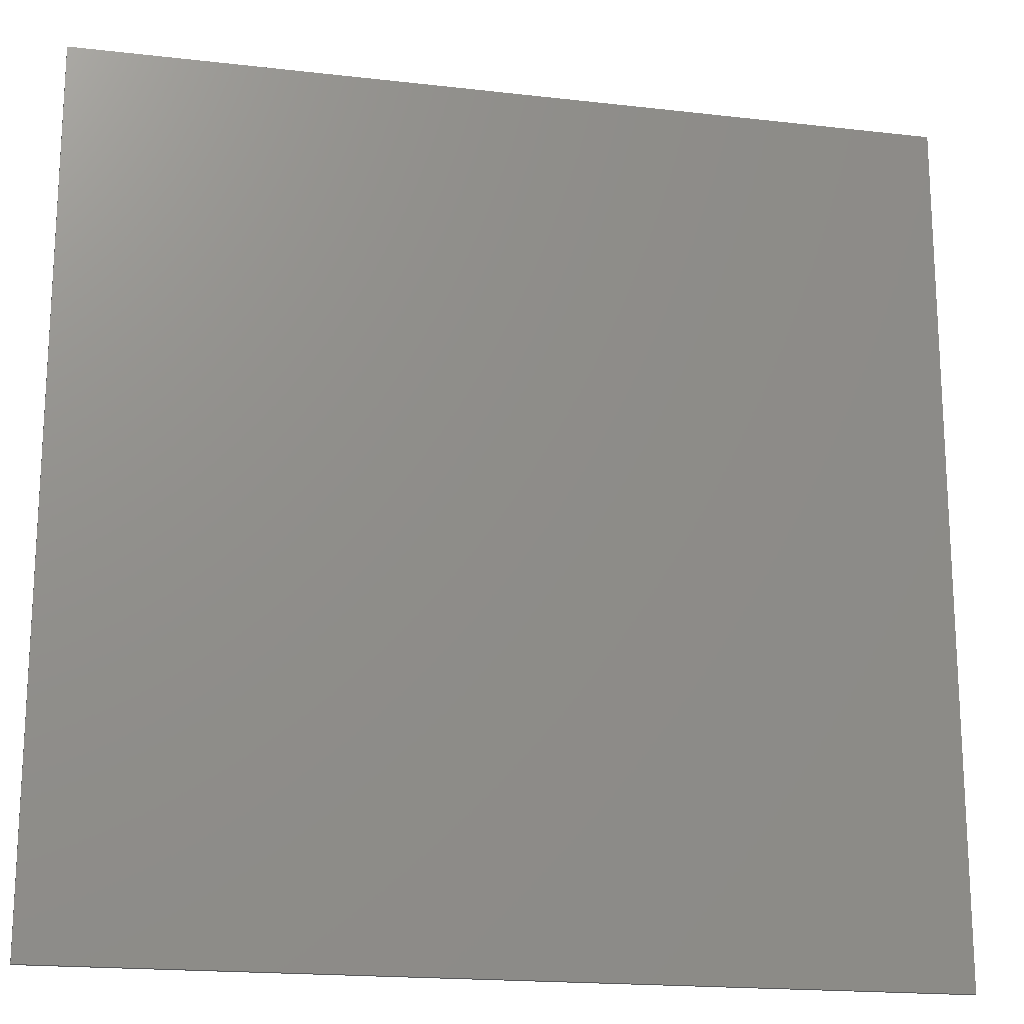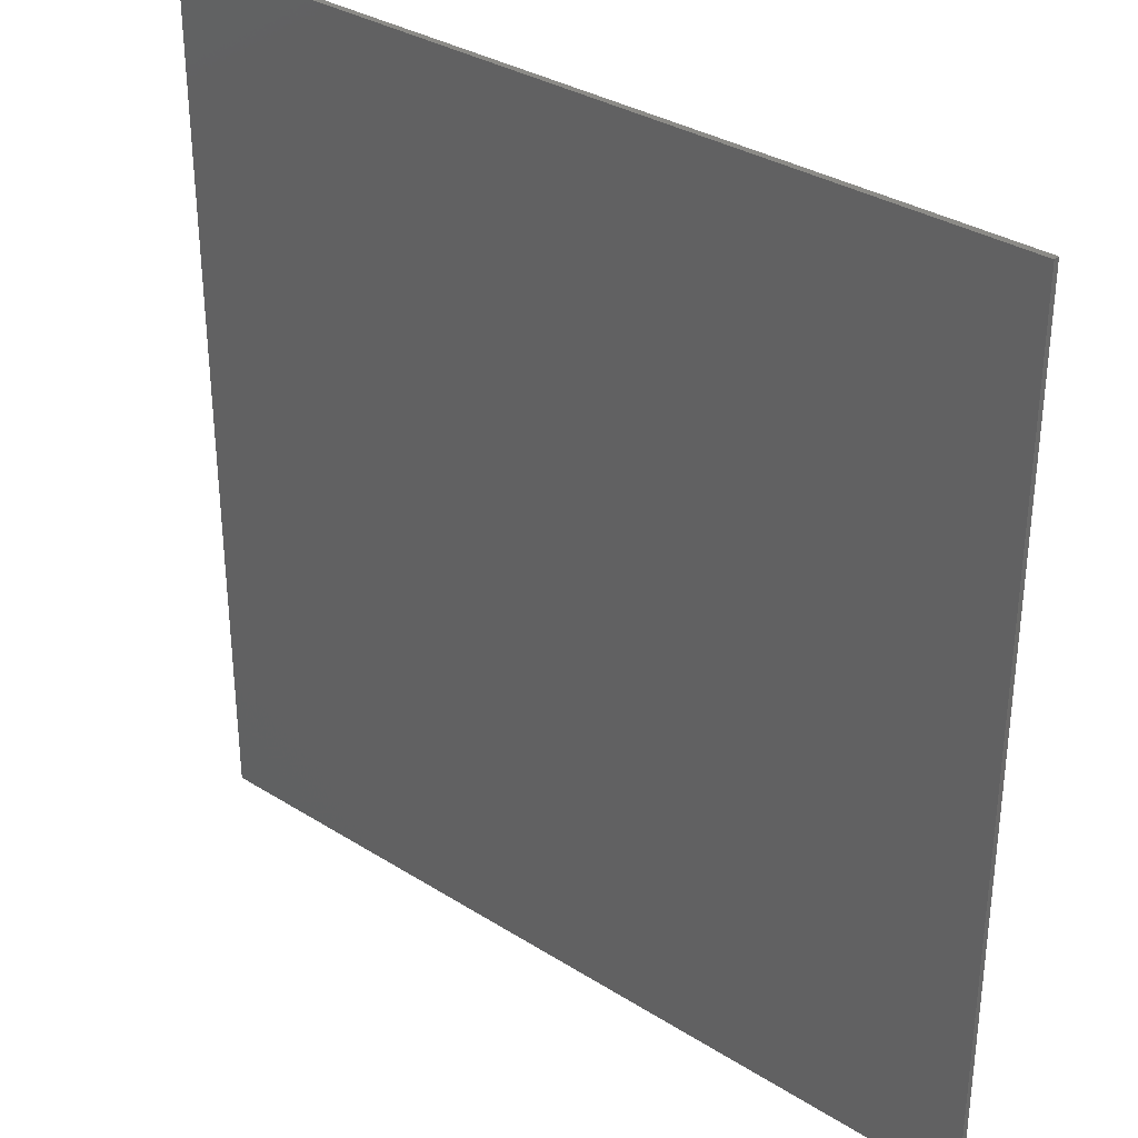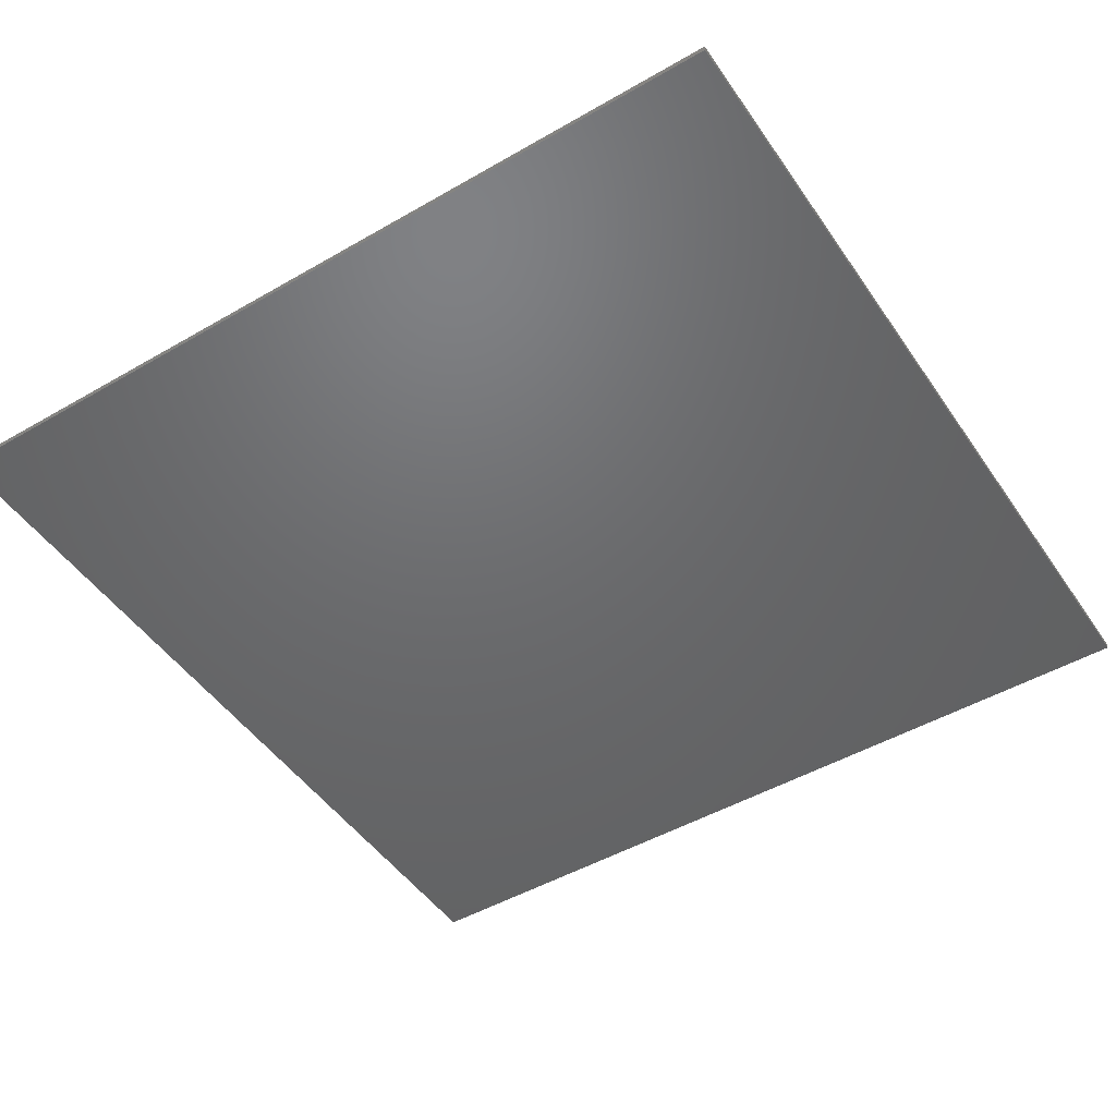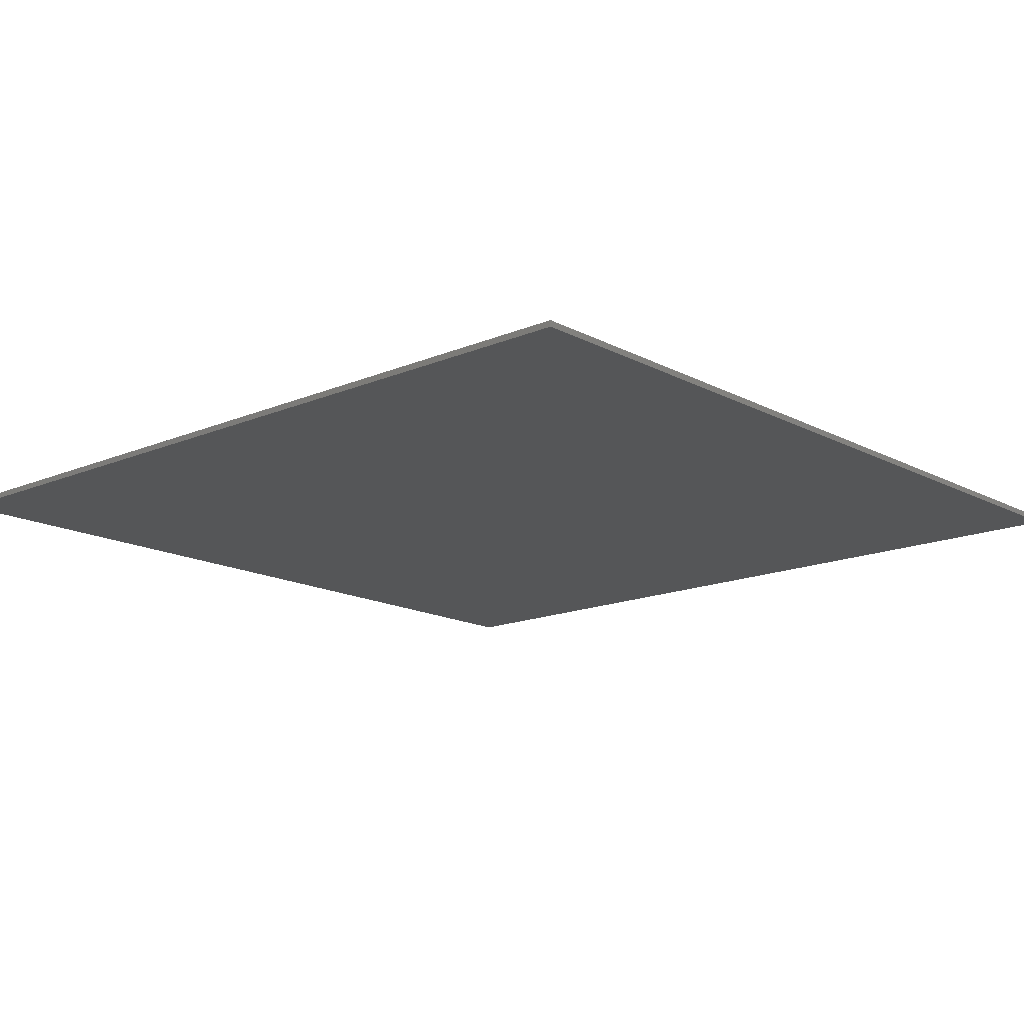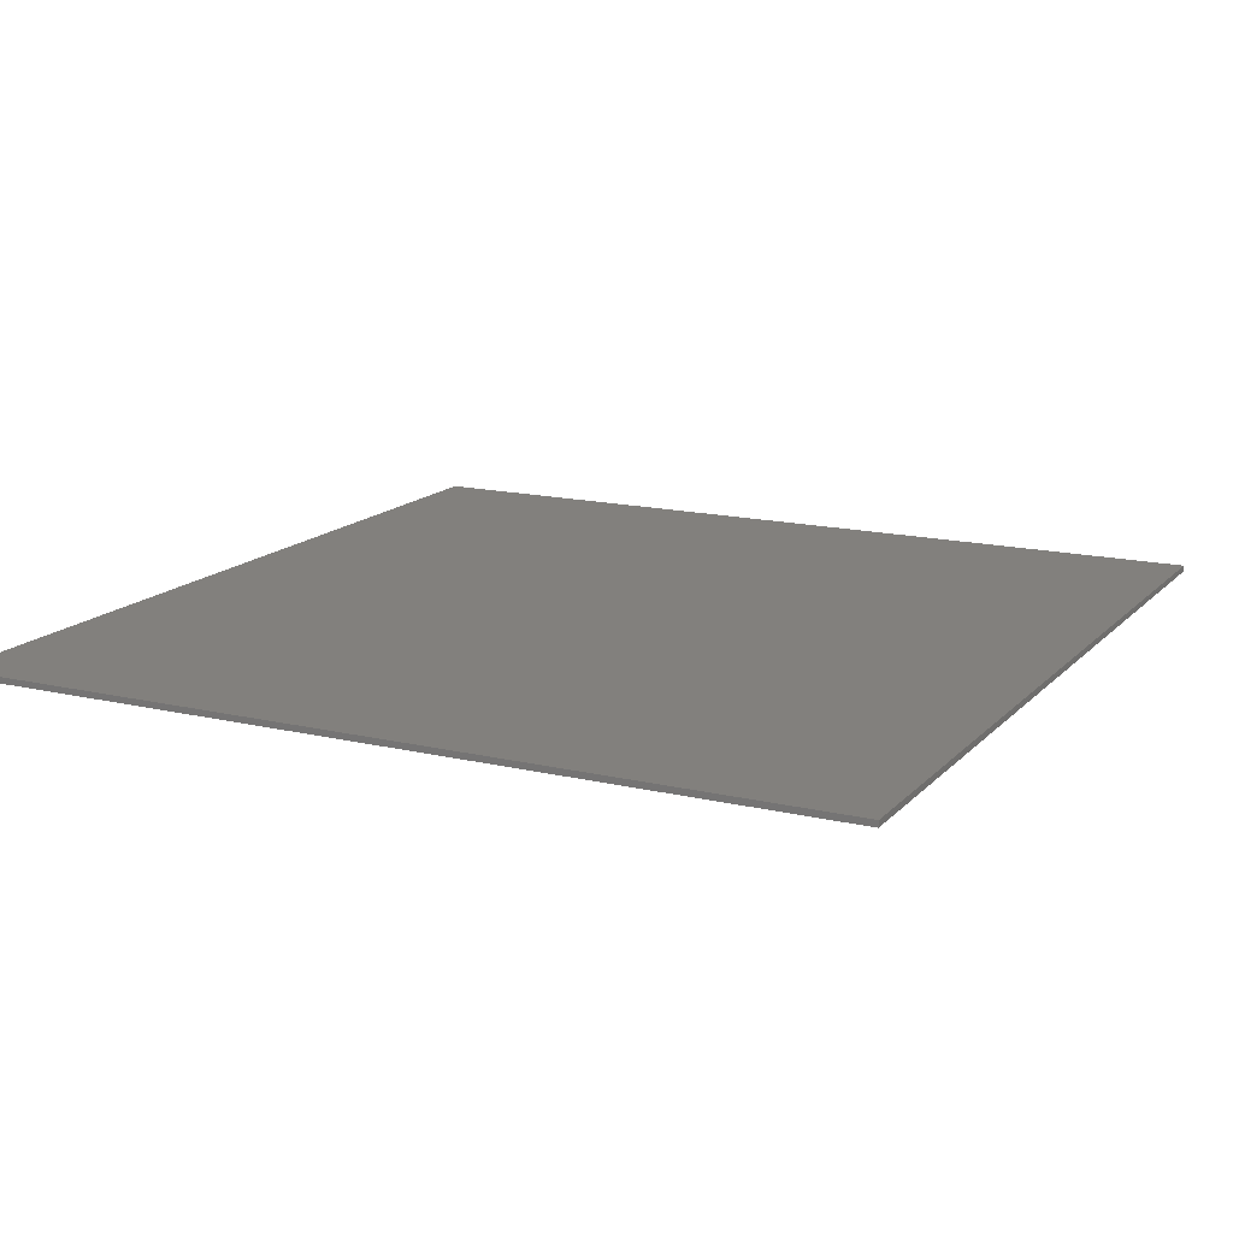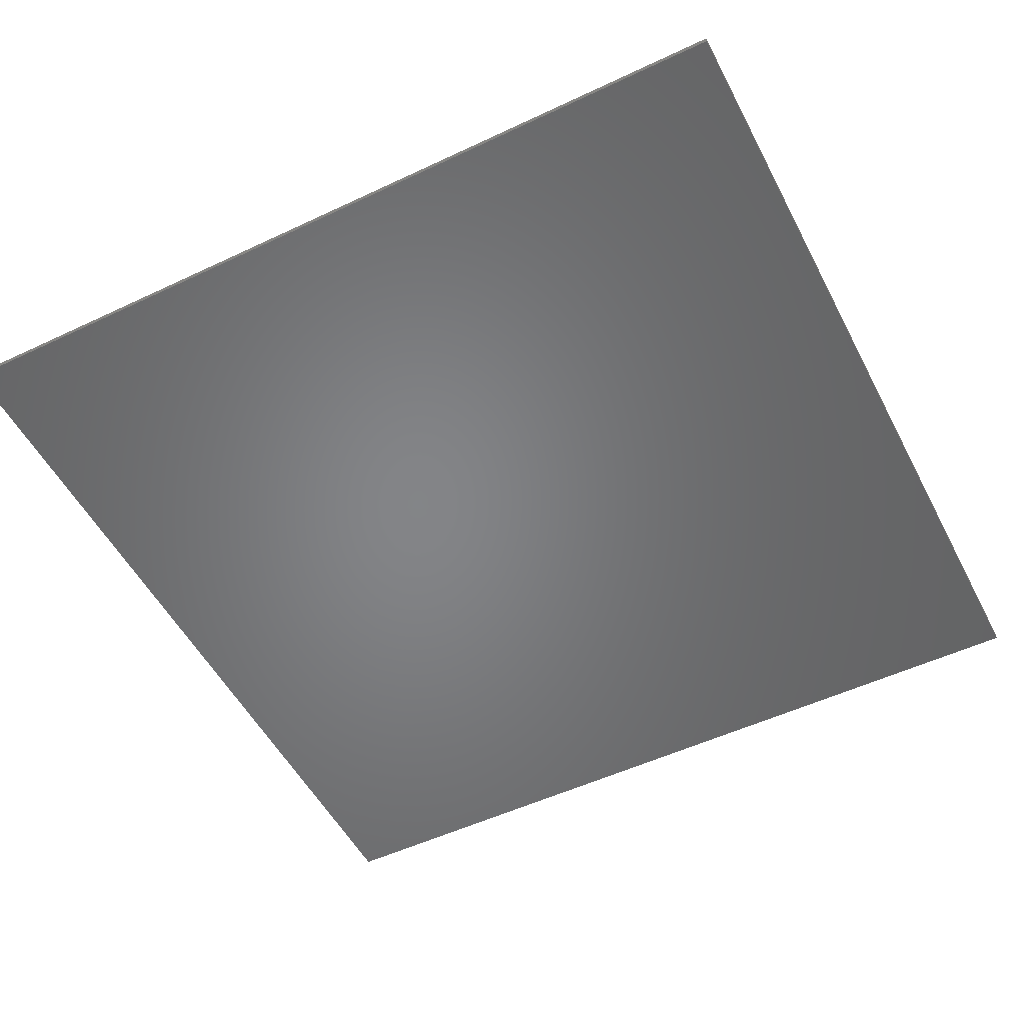
<metadata>
{"format":"stl","ext":"stl","renderer":"f3d","projection":"perspective","resolution":1024,"background":"white","views":[{"elev":-18.4,"azim":167.4,"up":"+Z"},{"elev":33.0,"azim":41.0,"up":"+Z"},{"elev":-48.1,"azim":-147.1,"up":"+Y"},{"elev":-15.4,"azim":-138.1,"up":"+Y"},{"elev":15.0,"azim":116.9,"up":"+Y"},{"elev":-52.1,"azim":27.0,"up":"+Y"}]}
</metadata>
<code>
# stl→obj: 144 verts, 284 faces
v 7.2 0 7.2
v 7.2 0 -7.2
v -7.2 0 -7.2
v -7.2 0 7.2
v -7.2 -0.1 7.2
v 7.2 -0.1 7.2
v -7.2 -0.1 -7.2
v 7.2 -0.1 -7.2
v 0.5 -0.1 -2.188
v -1.2 -0.1 -2.72
v 0.4 -0.1 -2.64
v 0.36 -0.1 -3
v 0.4 -0.1 -2.88
v 0.852 -0.1 -1.292
v 0.628 -0.1 -1.788
v -0.16 -0.1 -3.04
v 0.228 -0.1 -3.06
v -0.92 -0.1 0.52
v -1.16 -0.1 0.12
v -1.846 -0.1 -3.078
v -0.68 -0.1 1.04
v 0.08 -0.1 2.44
v -1.2 -0.1 -2.88
v -0.84 -0.1 -2.96
v -1.24 -0.1 -2.8
v -1.24 -0.1 -2.84
v 1.152 -0.1 -0.732
v 1.866 -0.1 2.511
v 2.352 -0.1 0.804
v 2.972 -0.1 1.332
v 1.94 -0.1 0.36
v -5.804 -0.1 -0.28
v -5.754 -0.1 -0.7478
v -4.305 -0.1 -0.6837
v -4.342 -0.1 -0.28
v -5.606 -0.1 -1.208
v -4.194 -0.1 -1.081
v 1.408 -0.1 -0.316
v 3.424 -0.1 1.608
v 4.104 -0.1 2.254
v 3.533 -0.1 2.563
v 2.902 -0.1 2.824
v 3.292 -0.1 1.584
v -3.752 -0.1 -2.463
v -2.221 -0.1 -3.591
v -3.368 -0.1 -2.229
v -3.533 -0.1 -3.123
v -2.902 -0.1 -3.384
v 1.12 -0.1 2.32
v 0.8 -0.1 2.4
v 0.44 -0.1 2.44
v 1.2 -0.1 2.2
v 1.2 -0.1 2.24
v -4.212 -0.1 -2.743
v -4.104 -0.1 -2.814
v -4.605 -0.1 -2.462
v -3.676 -0.1 -1.923
v -3.76 -0.1 -1.826
v -5.026 -0.1 -2.072
v -4.524 -0.1 -2.514
v -5.362 -0.1 -1.651
v -4.011 -0.1 -1.464
v -1.76 -0.1 -0.76
v -2.16 -0.1 -1.16
v -2.56 -0.1 -1.56
v -1.44 -0.1 -0.32
v -2.96 -0.1 -1.92
v -0.16 -0.1 2.44
v -0.44 -0.1 1.84
v -0.56 -0.1 1.4
v -0.44 -0.1 2.32
v -0.36 -0.1 2.44
v 5.026 -0.1 -2.072
v 4.011 -0.1 -1.464
v 3.76 -0.1 -1.826
v 4.6 -0.1 -2.464
v 5.362 -0.1 -1.651
v 4.194 -0.1 -1.081
v 4.104 -0.1 -2.814
v 3.445 -0.1 -2.163
v 3.07 -0.1 -2.467
v 3.533 -0.1 -3.123
v 5.606 -0.1 -1.208
v 4.305 -0.1 -0.6837
v 4.305 -0.1 0.1237
v 5.754 -0.1 0.1878
v 5.606 -0.1 0.6476
v 4.194 -0.1 0.5205
v 5.362 -0.1 1.091
v 4.011 -0.1 0.9036
v 5.754 -0.1 -0.7478
v 4.324 -0.1 -0.48
v 5.783 -0.1 -0.48
v 2.643 -0.1 -2.734
v 2.902 -0.1 -3.384
v -0.7576 -0.1 -3.833
v -0.5667 -0.1 -3.346
v -1.124 -0.1 -3.267
v -1.502 -0.1 -3.742
v 0 -0.1 -3.864
v 0 -0.1 -3.373
v -1.662 -0.1 -3.137
v 0.5667 -0.1 -3.346
v 0.7576 -0.1 -3.833
v 2.221 -0.1 -3.591
v 2.171 -0.1 -2.958
v 1.662 -0.1 -3.137
v 1.502 -0.1 -3.742
v 1.124 -0.1 -3.267
v -3.533 -0.1 2.563
v -4.104 -0.1 2.254
v -3.07 -0.1 1.907
v -2.643 -0.1 2.174
v -4.605 -0.1 1.902
v -3.445 -0.1 1.603
v -2.221 -0.1 3.031
v -2.902 -0.1 2.824
v -2.171 -0.1 2.398
v -1.662 -0.1 2.577
v -5.026 -0.1 1.512
v -3.76 -0.1 1.266
v -5.606 -0.1 0.6476
v -5.754 -0.1 0.1878
v -4.305 -0.1 0.1237
v -4.194 -0.1 0.5205
v -5.362 -0.1 1.091
v -4.011 -0.1 0.9036
v -1.502 -0.1 3.182
v -1.124 -0.1 2.707
v 4.605 -0.1 1.902
v 3.768 -0.1 1.272
v 2.221 -0.1 3.031
v 1.662 -0.1 2.577
v 5.026 -0.1 1.512
v 1.502 -0.1 3.182
v 1.124 -0.1 2.707
v 0 -0.1 3.304
v -0.7576 -0.1 3.273
v -0.5667 -0.1 2.786
v 0 -0.1 2.813
v 0.7576 -0.1 3.273
v 0.5667 -0.1 2.786
v 4.324 -0.1 -0.08
v 5.783 -0.1 -0.08
f 1 2 3
f 3 4 1
f 5 6 1
f 1 4 5
f 7 5 4
f 4 3 7
f 8 7 3
f 3 2 8
f 6 8 2
f 2 1 6
f 9 10 11
f 10 12 13
f 13 11 10
f 14 10 15
f 15 10 9
f 10 16 17
f 17 12 10
f 18 19 20
f 21 18 20
f 20 22 21
f 10 23 24
f 24 16 10
f 10 25 26
f 26 23 10
f 10 14 27
f 27 28 10
f 28 29 30
f 28 31 29
f 32 33 34
f 34 35 32
f 33 36 37
f 37 34 33
f 28 38 31
f 39 40 41
f 41 42 39
f 28 27 38
f 28 30 43
f 39 42 28
f 28 43 39
f 44 45 20
f 20 46 44
f 44 47 48
f 48 45 44
f 20 49 50
f 50 51 20
f 20 52 53
f 53 49 20
f 44 54 55
f 55 47 44
f 56 57 58
f 58 59 56
f 57 56 60
f 61 62 37
f 37 36 61
f 59 58 62
f 62 61 59
f 51 22 20
f 63 64 20
f 64 65 20
f 19 66 20
f 66 63 20
f 65 67 20
f 68 69 70
f 70 22 68
f 22 70 21
f 67 46 20
f 71 69 68
f 68 72 71
f 73 74 75
f 75 76 73
f 77 78 74
f 74 73 77
f 79 80 81
f 81 82 79
f 76 75 80
f 80 79 76
f 83 84 78
f 78 77 83
f 85 86 87
f 87 88 85
f 88 87 89
f 89 90 88
f 91 92 84
f 84 83 91
f 93 92 91
f 82 81 94
f 94 95 82
f 96 97 98
f 98 99 96
f 100 101 97
f 97 96 100
f 102 20 45
f 45 99 102
f 102 99 98
f 103 101 100
f 100 104 103
f 105 106 107
f 107 108 105
f 95 94 106
f 106 105 95
f 109 103 104
f 104 108 109
f 107 109 108
f 110 111 112
f 112 113 110
f 111 114 115
f 115 112 111
f 116 117 118
f 118 119 116
f 117 110 113
f 113 118 117
f 114 120 121
f 121 115 114
f 122 123 124
f 124 125 122
f 123 32 35
f 35 124 123
f 120 126 127
f 127 121 120
f 126 122 125
f 125 127 126
f 128 116 119
f 119 129 128
f 130 40 39
f 39 131 130
f 42 132 133
f 133 28 42
f 90 89 134
f 134 131 90
f 130 131 134
f 132 135 136
f 136 133 132
f 137 138 139
f 139 140 137
f 138 128 129
f 129 139 138
f 135 141 142
f 142 136 135
f 141 137 140
f 140 142 141
f 85 143 144
f 144 86 85
f 5 122 126
f 5 123 122
f 5 126 120
f 5 114 111
f 5 120 114
f 36 7 61
f 61 7 59
f 33 7 36
f 32 123 5
f 5 7 32
f 32 7 33
f 5 111 110
f 57 44 46
f 46 67 57
f 60 54 44
f 44 57 60
f 57 67 65
f 65 64 57
f 37 62 64
f 64 34 37
f 58 57 64
f 64 62 58
f 5 117 116
f 5 110 117
f 5 116 128
f 5 138 137
f 137 6 5
f 5 128 138
f 73 76 8
f 77 73 8
f 79 82 8
f 95 105 8
f 82 95 8
f 6 87 86
f 83 77 8
f 91 83 8
f 105 108 8
f 55 7 47
f 47 7 48
f 54 7 55
f 59 7 56
f 7 54 60
f 60 56 7
f 8 104 100
f 100 7 8
f 108 104 8
f 96 7 100
f 48 7 45
f 99 7 96
f 12 107 106
f 106 94 12
f 12 103 109
f 109 107 12
f 94 13 12
f 15 9 94
f 94 14 15
f 11 13 94
f 94 9 11
f 23 102 98
f 98 24 23
f 23 26 20
f 20 102 23
f 24 98 97
f 97 16 24
f 17 101 103
f 103 12 17
f 16 97 101
f 101 17 16
f 14 94 81
f 81 80 14
f 31 131 39
f 39 29 31
f 31 88 90
f 90 131 31
f 30 29 39
f 39 43 30
f 76 79 8
f 45 7 99
f 14 74 78
f 78 84 14
f 14 80 75
f 75 74 14
f 14 84 92
f 92 27 14
f 38 85 88
f 88 31 38
f 38 27 92
f 92 143 38
f 118 113 18
f 18 119 118
f 112 19 18
f 18 113 112
f 129 119 18
f 18 21 129
f 69 71 129
f 129 70 69
f 129 21 70
f 124 64 63
f 63 66 124
f 35 34 64
f 64 124 35
f 125 124 66
f 66 127 125
f 112 115 66
f 66 19 112
f 121 127 66
f 66 115 121
f 129 71 72
f 72 139 129
f 53 52 28
f 28 133 53
f 49 53 133
f 133 136 49
f 10 28 52
f 52 20 10
f 25 20 26
f 10 20 25
f 140 68 22
f 22 142 140
f 140 139 72
f 72 68 140
f 142 22 51
f 50 49 136
f 136 142 50
f 142 51 50
f 6 89 87
f 6 135 132
f 6 132 42
f 6 137 141
f 6 141 135
f 6 42 41
f 6 130 134
f 6 134 89
f 6 41 40
f 6 40 130
f 85 38 143
f 93 91 8
f 144 143 92
f 92 93 144
f 6 86 144
f 144 8 6
f 144 93 8

</code>
